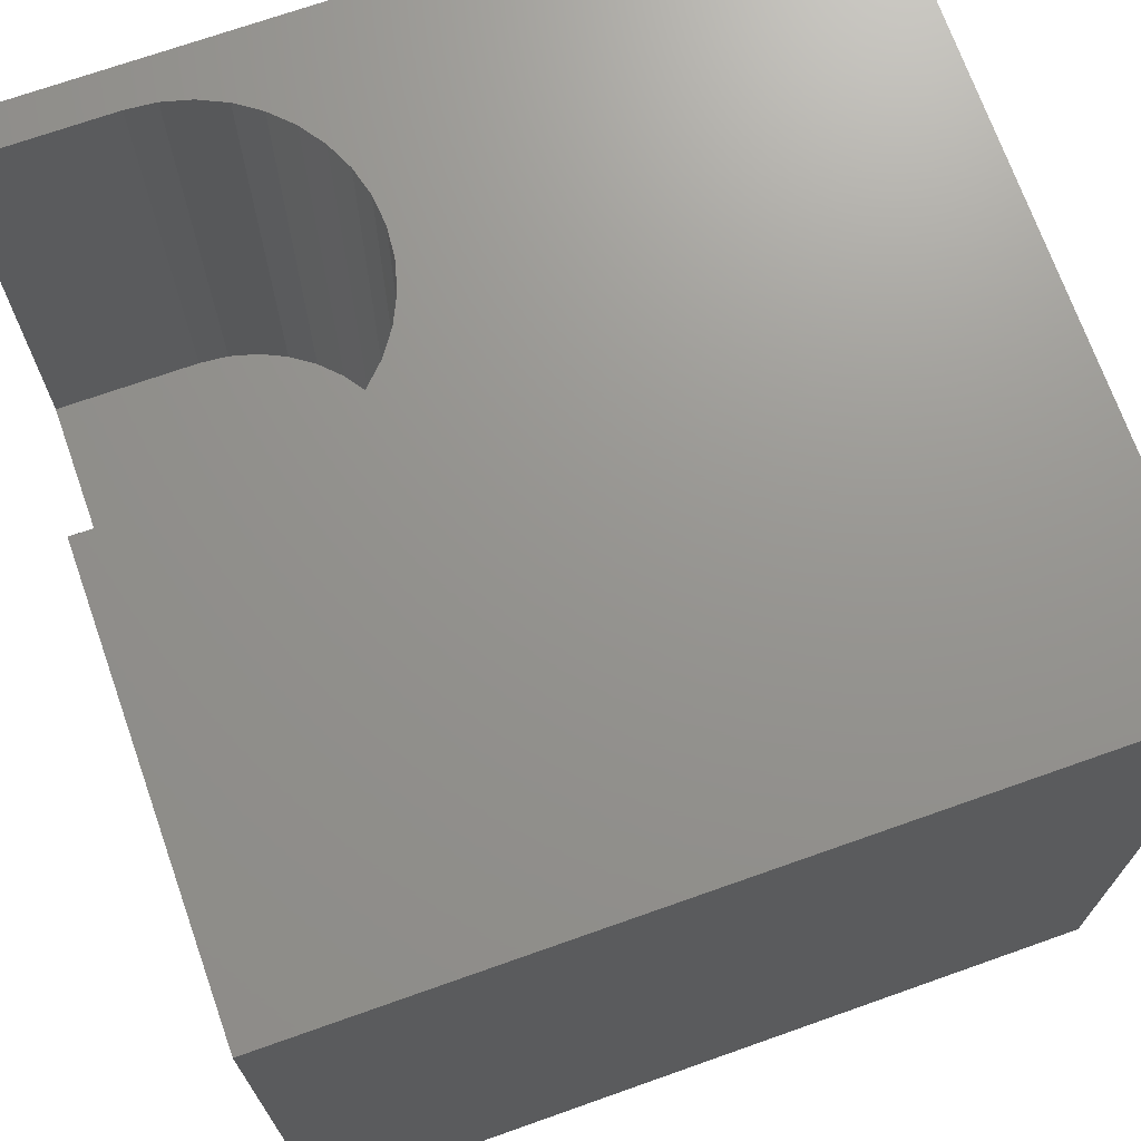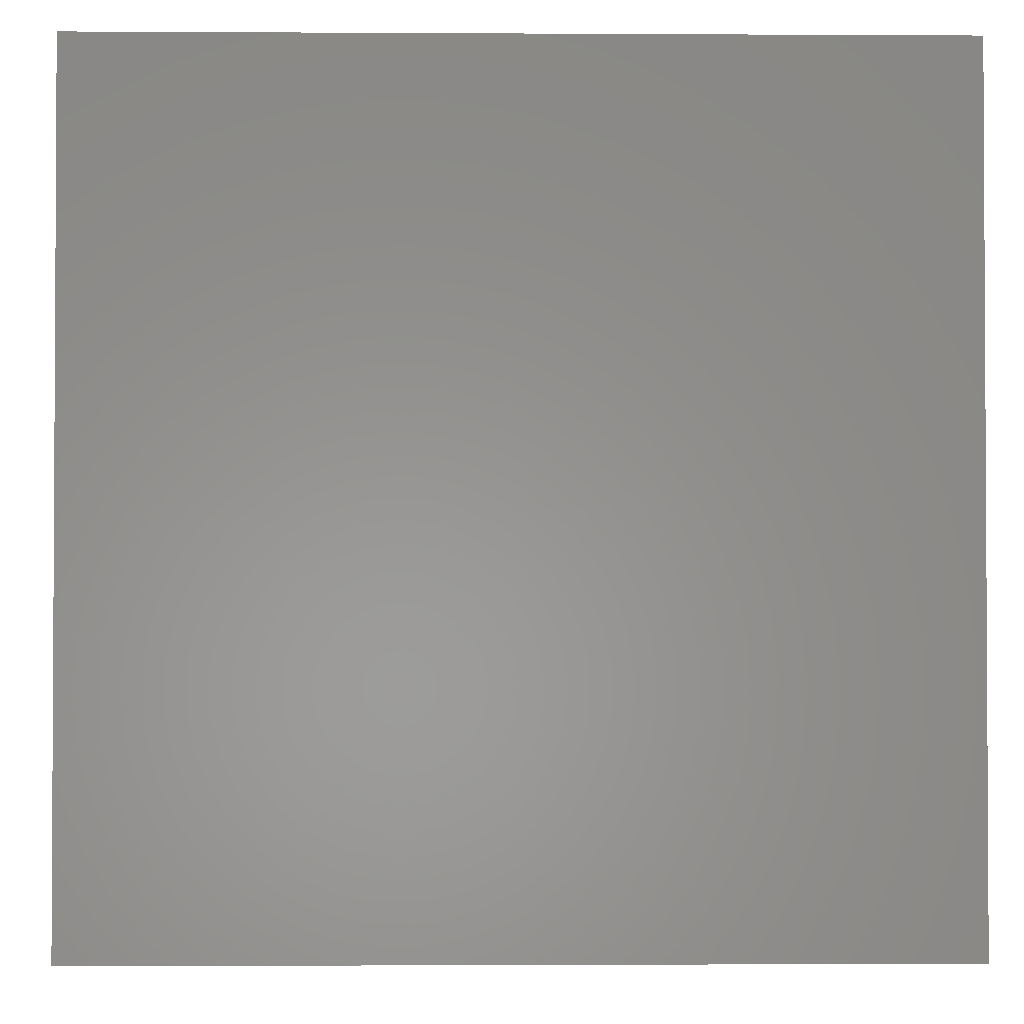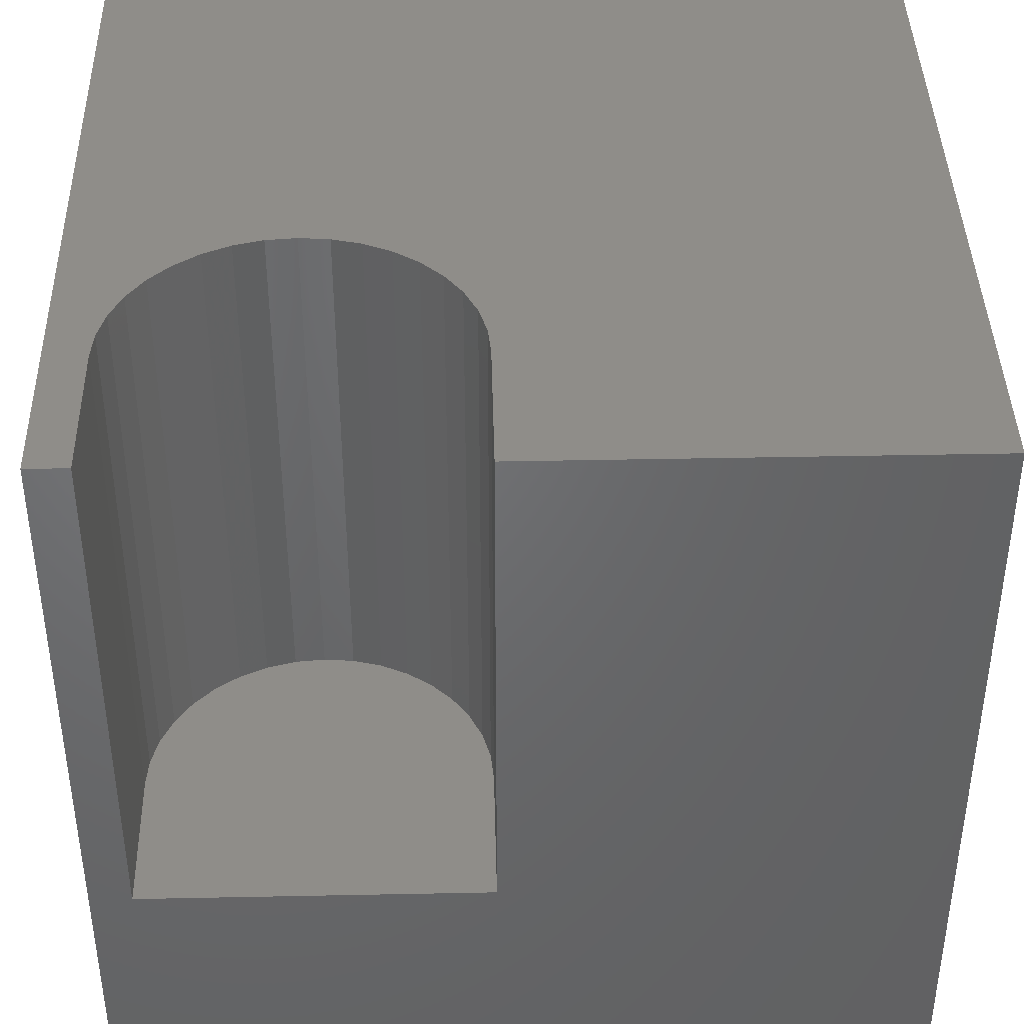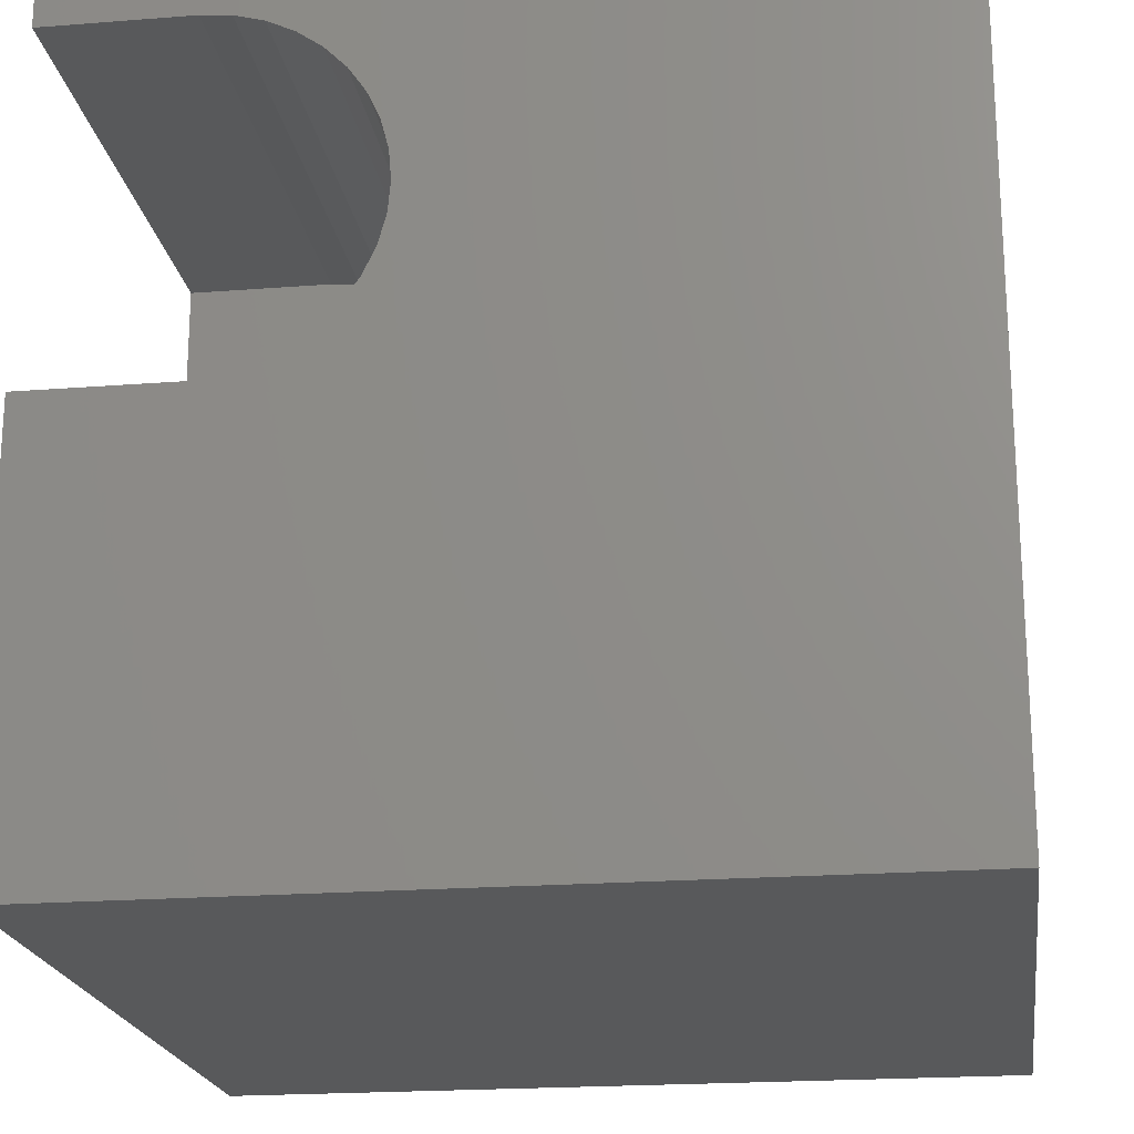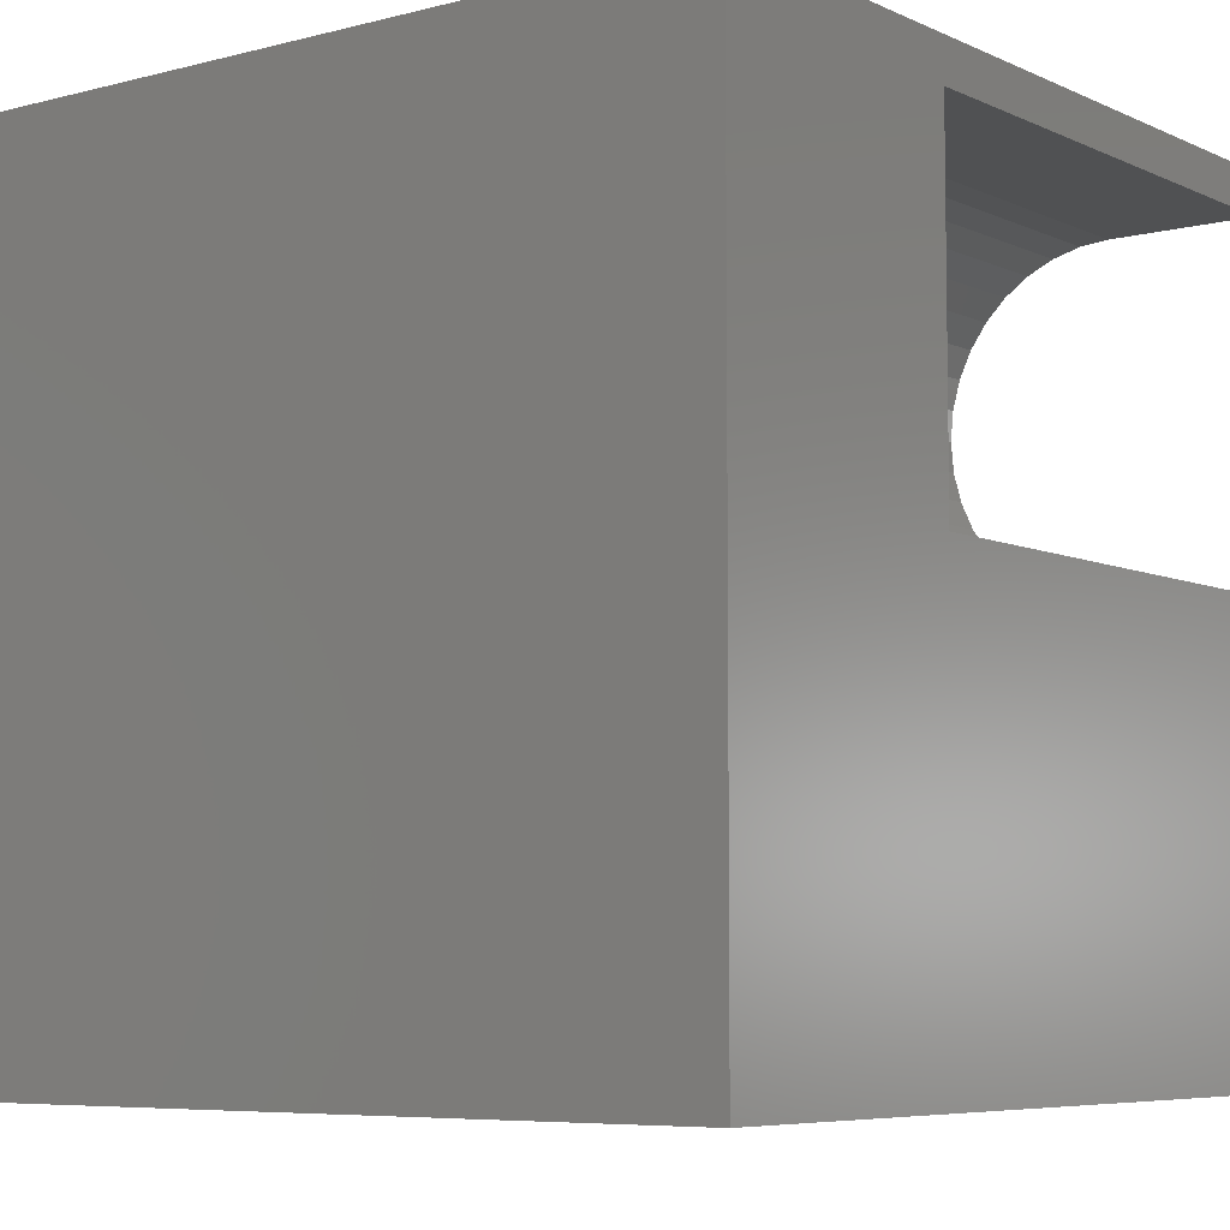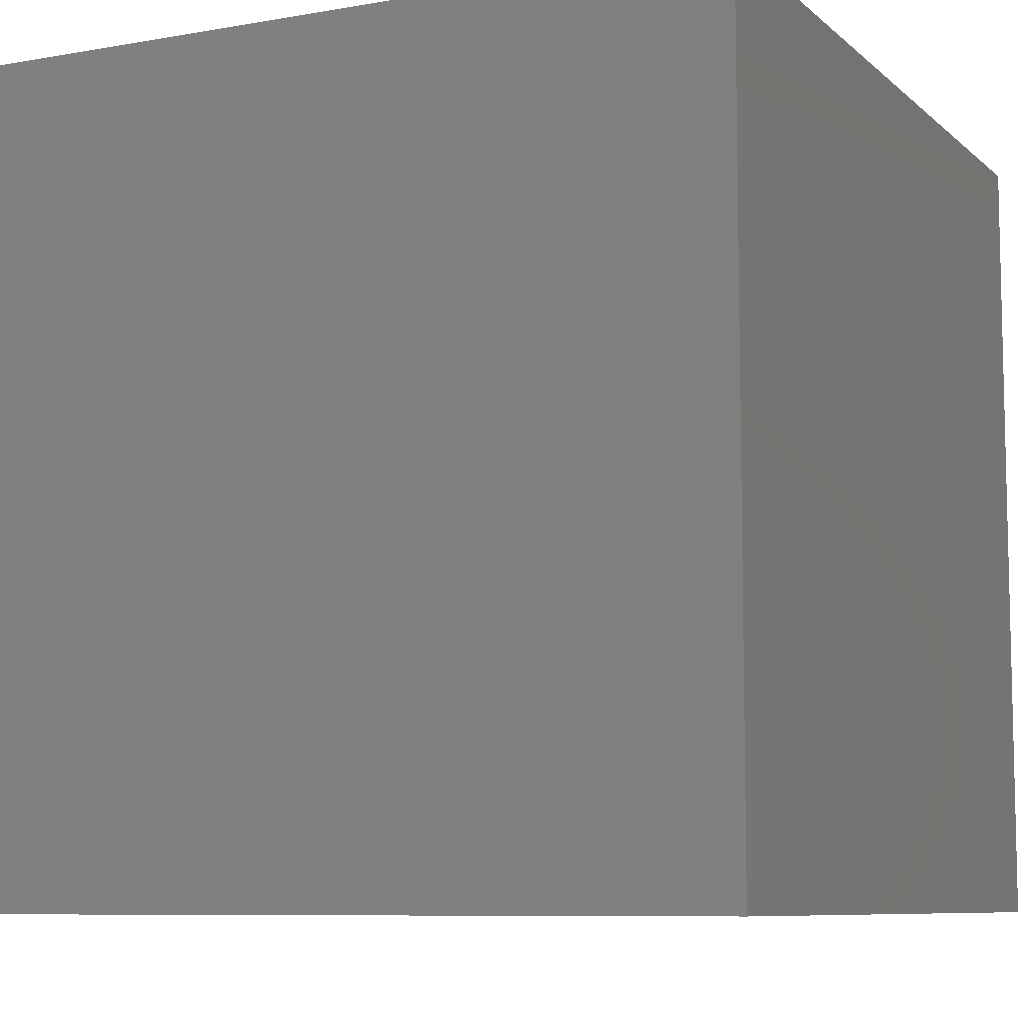
<metadata>
{"format":"stl","ext":"stl","renderer":"f3d","projection":"perspective","resolution":1024,"background":"white","views":[{"elev":70.9,"azim":-19.5,"up":"+Z"},{"elev":-1.9,"azim":-1.2,"up":"+Z"},{"elev":40.9,"azim":-91.4,"up":"+Z"},{"elev":-20.5,"azim":8.1,"up":"+Y"},{"elev":-6.5,"azim":-142.6,"up":"+Y"},{"elev":-8.3,"azim":25.9,"up":"+Z"}]}
</metadata>
<code>
# stl→obj: 50 verts, 96 faces
v 0 9.497 10
v 0 10 10
v 0 9.497 3.526
v 0 10 0
v 0 5.296 3.526
v 0 0 0
v 0 5.296 10
v 0 0 10
v 1.808 9.497 10
v 2.173 9.465 10
v 10 10 10
v 2.527 9.371 10
v 10 0 10
v 2.527 5.422 10
v 3.628 6.346 10
v 3.418 6.046 10
v 2.173 5.328 10
v 1.808 5.296 10
v 2.859 9.216 10
v 3.159 9.006 10
v 3.418 8.747 10
v 3.159 5.787 10
v 2.859 5.577 10
v 3.628 8.447 10
v 3.782 8.115 10
v 3.877 7.761 10
v 3.909 7.396 10
v 3.877 7.032 10
v 3.782 6.678 10
v 10 10 0
v 10 0 0
v 1.808 9.497 3.526
v 1.808 5.296 3.526
v 2.173 9.465 3.526
v 2.527 9.371 3.526
v 2.859 9.216 3.526
v 2.173 5.328 3.526
v 2.527 5.422 3.526
v 3.909 7.396 3.526
v 3.877 7.761 3.526
v 3.159 5.787 3.526
v 3.418 6.046 3.526
v 3.628 6.346 3.526
v 3.782 8.115 3.526
v 3.628 8.447 3.526
v 3.418 8.747 3.526
v 3.782 6.678 3.526
v 3.877 7.032 3.526
v 2.859 5.577 3.526
v 3.159 9.006 3.526
f 1 2 3
f 3 2 4
f 3 4 5
f 5 4 6
f 5 6 7
f 7 6 8
f 1 9 2
f 2 9 10
f 2 10 11
f 11 10 12
f 8 13 14
f 15 16 13
f 14 17 8
f 8 17 18
f 8 18 7
f 12 19 11
f 11 19 20
f 11 20 21
f 16 22 13
f 13 22 23
f 13 23 14
f 21 24 11
f 11 24 25
f 11 25 26
f 26 27 11
f 11 27 28
f 11 28 13
f 13 28 29
f 13 29 15
f 30 11 31
f 31 11 13
f 4 30 6
f 6 30 31
f 11 30 2
f 2 30 4
f 31 13 6
f 6 13 8
f 3 5 32
f 32 5 33
f 32 33 34
f 34 33 35
f 35 33 36
f 36 33 37
f 36 37 38
f 39 40 41
f 41 42 43
f 40 44 41
f 41 44 45
f 41 45 46
f 43 47 41
f 41 47 48
f 41 48 39
f 38 49 36
f 36 49 41
f 36 41 50
f 50 41 46
f 3 32 1
f 1 32 9
f 33 18 17
f 33 17 37
f 37 17 14
f 37 14 38
f 38 14 23
f 38 23 49
f 49 23 22
f 49 22 41
f 41 22 16
f 41 16 42
f 42 16 15
f 42 15 43
f 43 15 29
f 43 29 47
f 47 29 28
f 47 28 48
f 48 28 27
f 48 27 39
f 39 27 26
f 39 26 40
f 40 26 25
f 40 25 44
f 44 25 24
f 44 24 45
f 45 24 21
f 45 21 46
f 46 21 20
f 46 20 50
f 50 20 19
f 50 19 36
f 36 19 12
f 36 12 35
f 35 12 10
f 35 10 34
f 34 10 9
f 34 9 32
f 33 5 18
f 18 5 7

</code>
